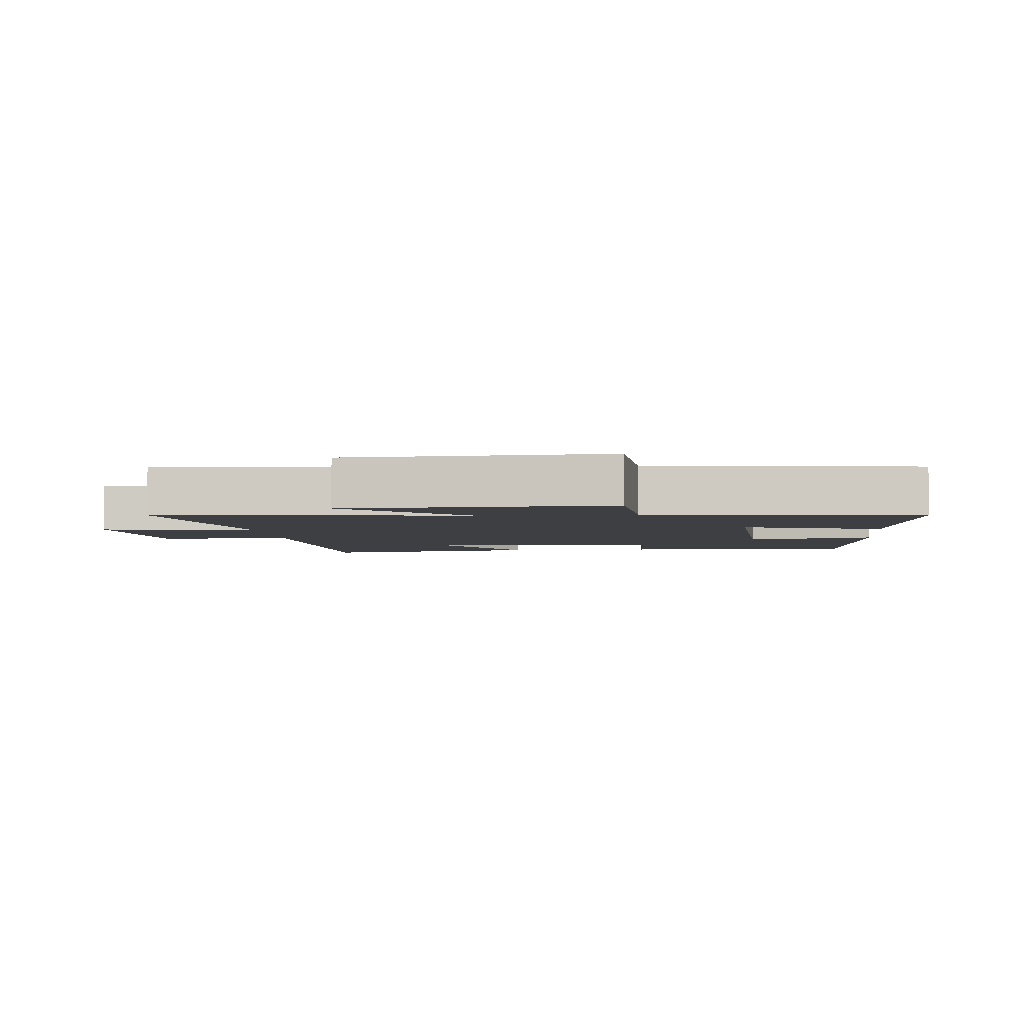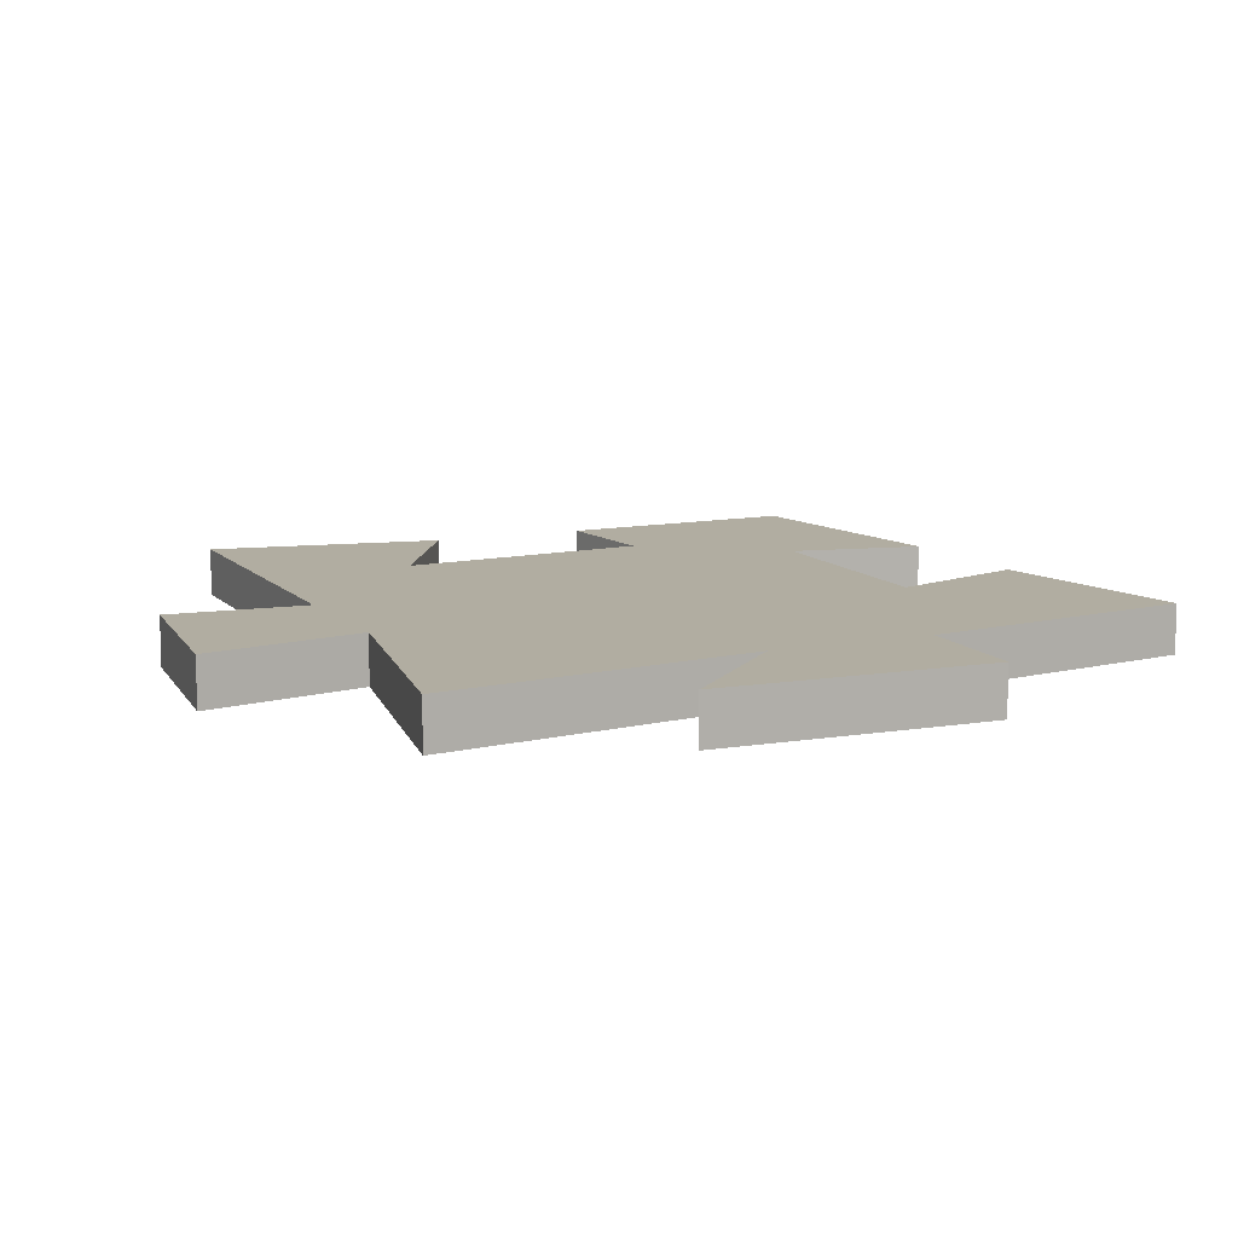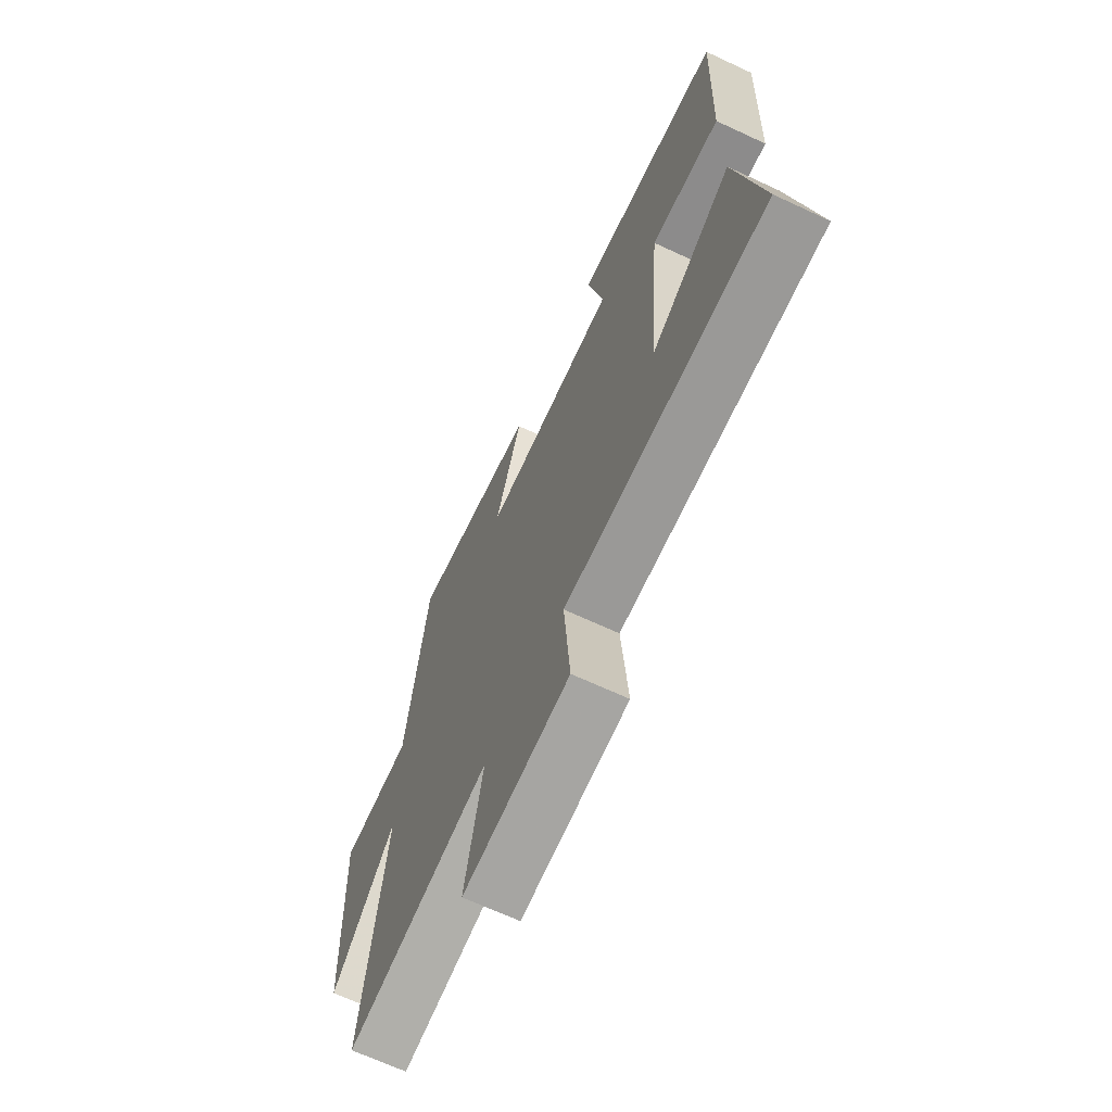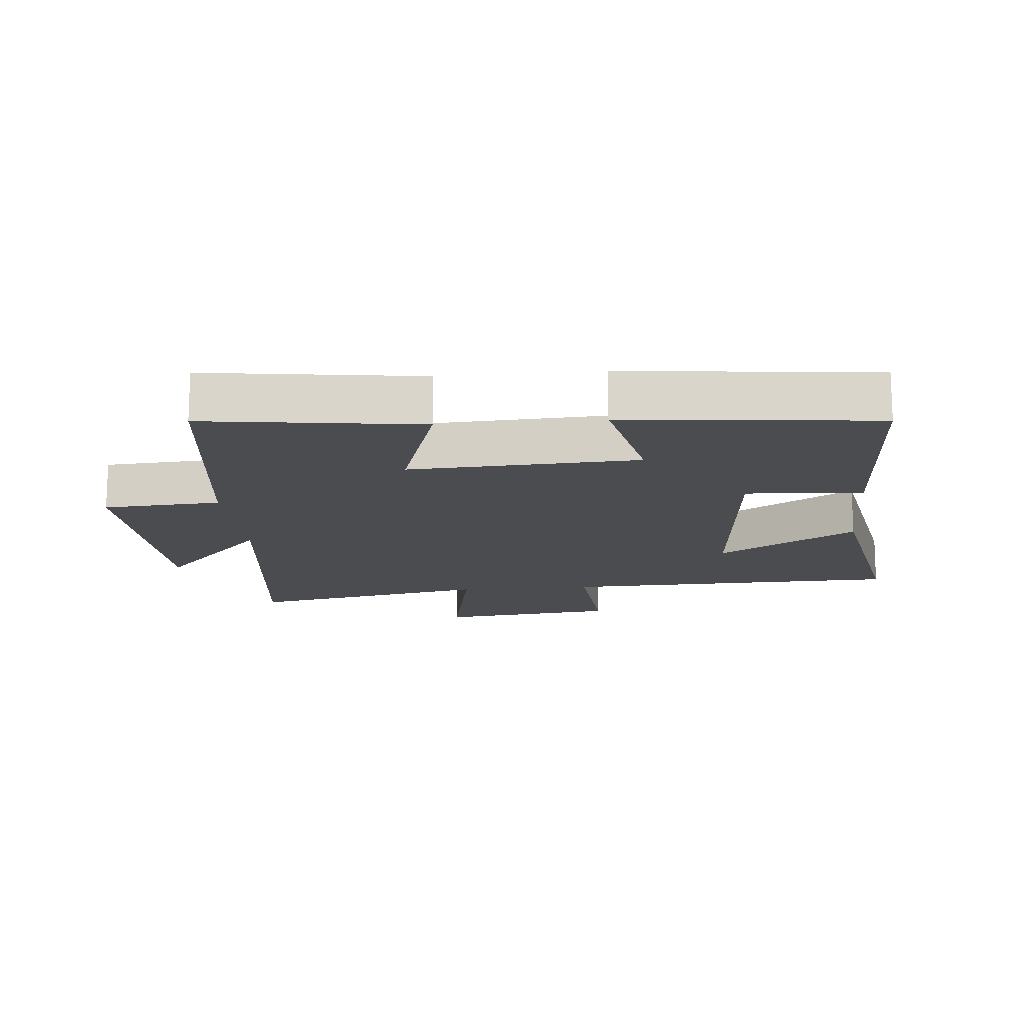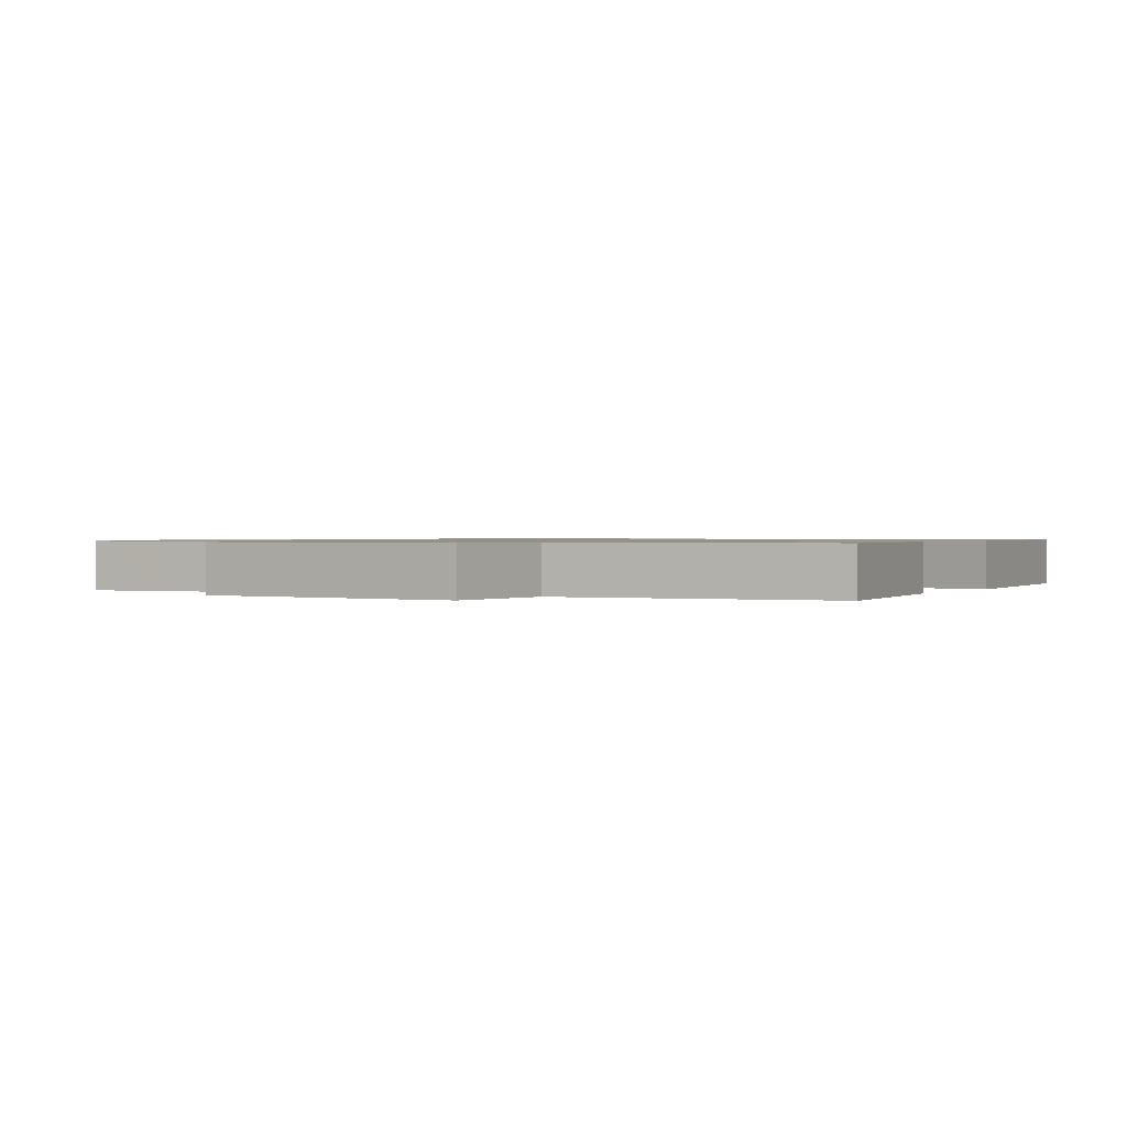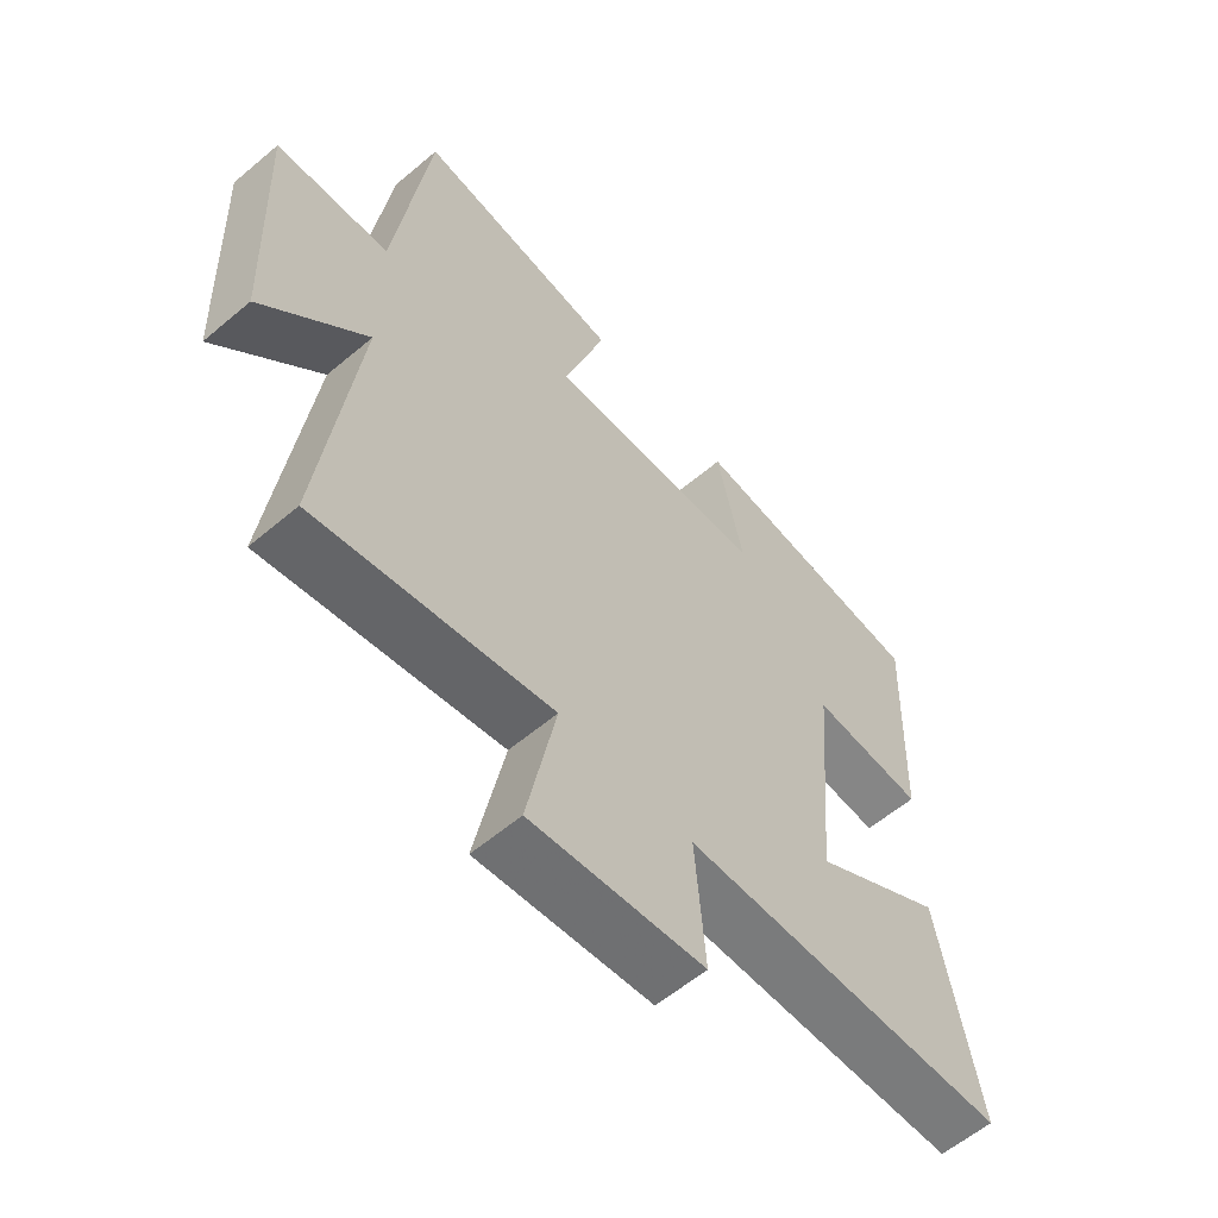
<metadata>
{"format":"obj","ext":"obj","renderer":"f3d","projection":"perspective","resolution":1024,"background":"white","views":[{"elev":-3.9,"azim":-84.3,"up":"+Y"},{"elev":10.4,"azim":-115.4,"up":"+Y"},{"elev":-67.6,"azim":65.0,"up":"+Z"},{"elev":-15.2,"azim":5.2,"up":"+Y"},{"elev":0.9,"azim":-59.6,"up":"+Y"},{"elev":-59.4,"azim":-49.1,"up":"+Z"}]}
</metadata>
<code>
v -0.446 0.07 0.545
v -0.115 0.07 0.5
v -0.183 0.07 0.285
v 0.169 0.07 0.303
v 0.127 0.07 0.5
v 0.514 0.07 0.46
v 0.5 0.07 0.096
v 0.319 0.07 0.108
v 0.287 0.07 -0.268
v 0.5 0.07 -0.14
v 0.563 0.07 -0.486
v 0.036 0.07 -0.5
v 0.052 0.07 -0.704
v -0.226 0.07 -0.736
v -0.18 0.07 -0.5
v -0.556 0.07 -0.573
v -0.5 0.07 -0.106
v -0.666 0.07 -0.284
v -0.682 0.07 0.118
v -0.5 0.07 0.13
v -0.446 0 0.545
v -0.115 0 0.5
v -0.183 0 0.285
v 0.169 0 0.303
v 0.127 0 0.5
v 0.514 0 0.46
v 0.5 0 0.096
v 0.319 0 0.108
v 0.287 0 -0.268
v 0.5 0 -0.14
v 0.563 0 -0.486
v 0.036 0 -0.5
v 0.052 0 -0.704
v -0.226 0 -0.736
v -0.18 0 -0.5
v -0.556 0 -0.573
v -0.5 0 -0.106
v -0.666 0 -0.284
v -0.682 0 0.118
v -0.5 0 0.13
f 17 18 19 20
f 17 20 1 2
f 15 16 17
f 12 13 14 15
f 9 10 11 12
f 8 9 12 15
f 5 6 7 8
f 4 5 8
f 3 4 8 15
f 17 2 3
f 3 15 17
f 40 39 38 37
f 22 21 40 37
f 37 36 35
f 35 34 33 32
f 32 31 30 29
f 35 32 29 28
f 28 27 26 25
f 28 25 24
f 35 28 24 23
f 23 22 37
f 37 35 23
f 1 21 22 2
f 2 22 23 3
f 3 23 24 4
f 4 24 25 5
f 5 25 26 6
f 6 26 27 7
f 7 27 28 8
f 8 28 29 9
f 9 29 30 10
f 10 30 31 11
f 11 31 32 12
f 12 32 33 13
f 13 33 34 14
f 14 34 35 15
f 15 35 36 16
f 16 36 37 17
f 17 37 38 18
f 18 38 39 19
f 19 39 40 20
f 20 40 21 1

</code>
